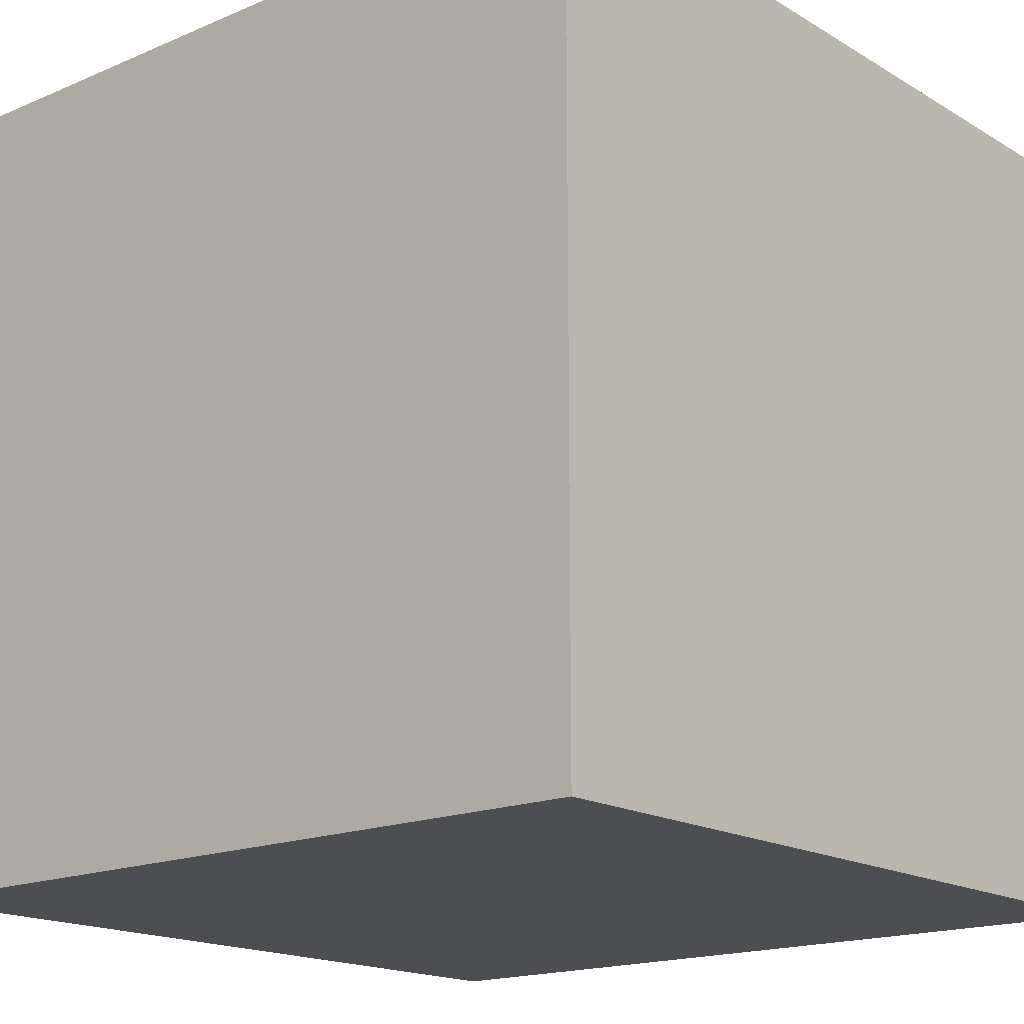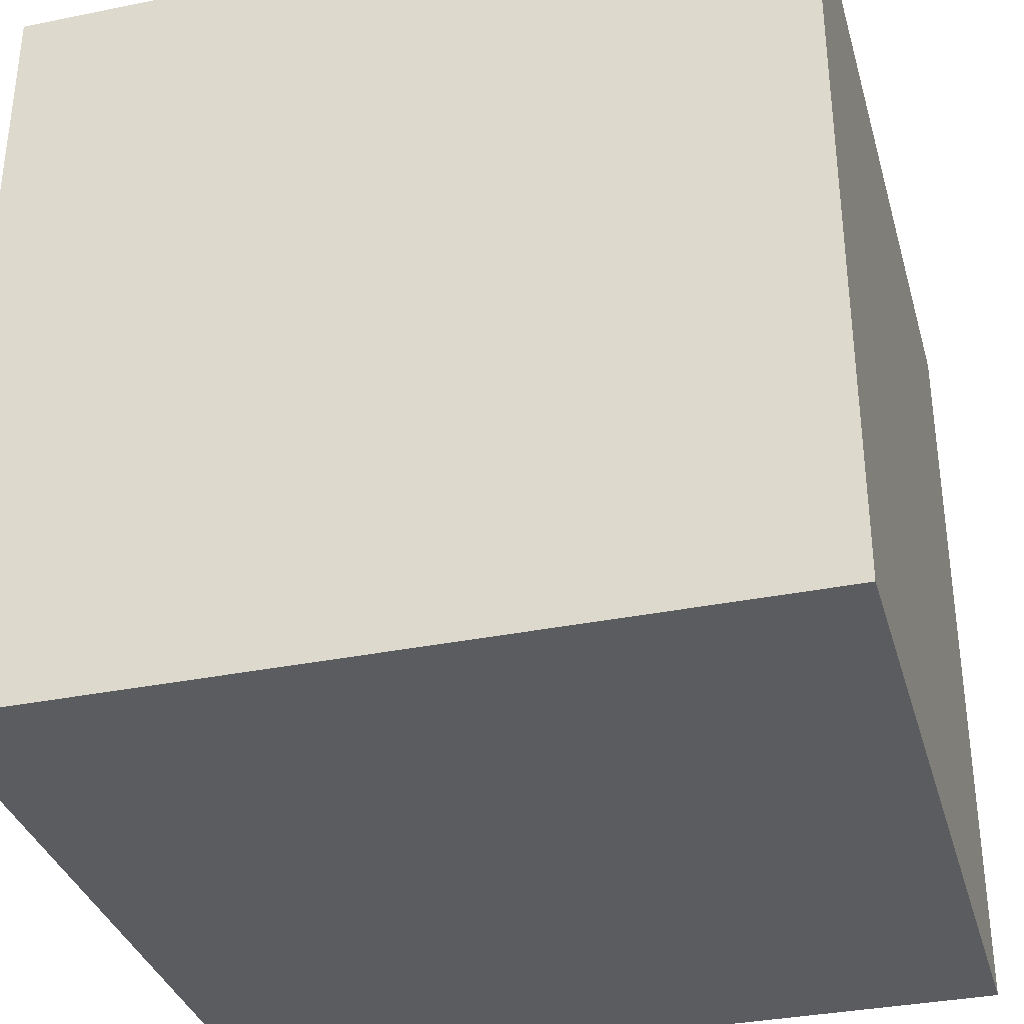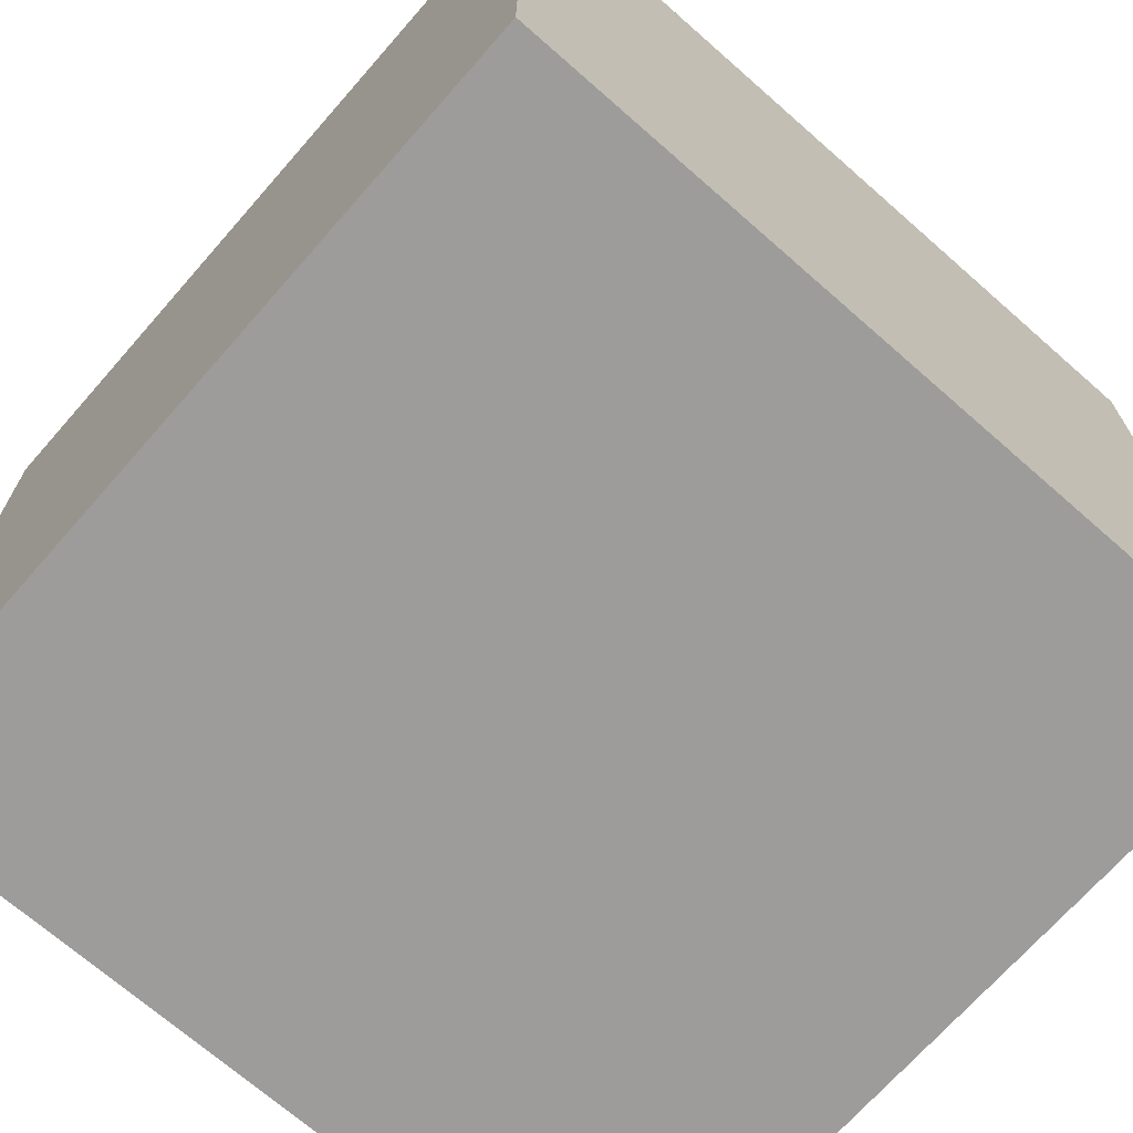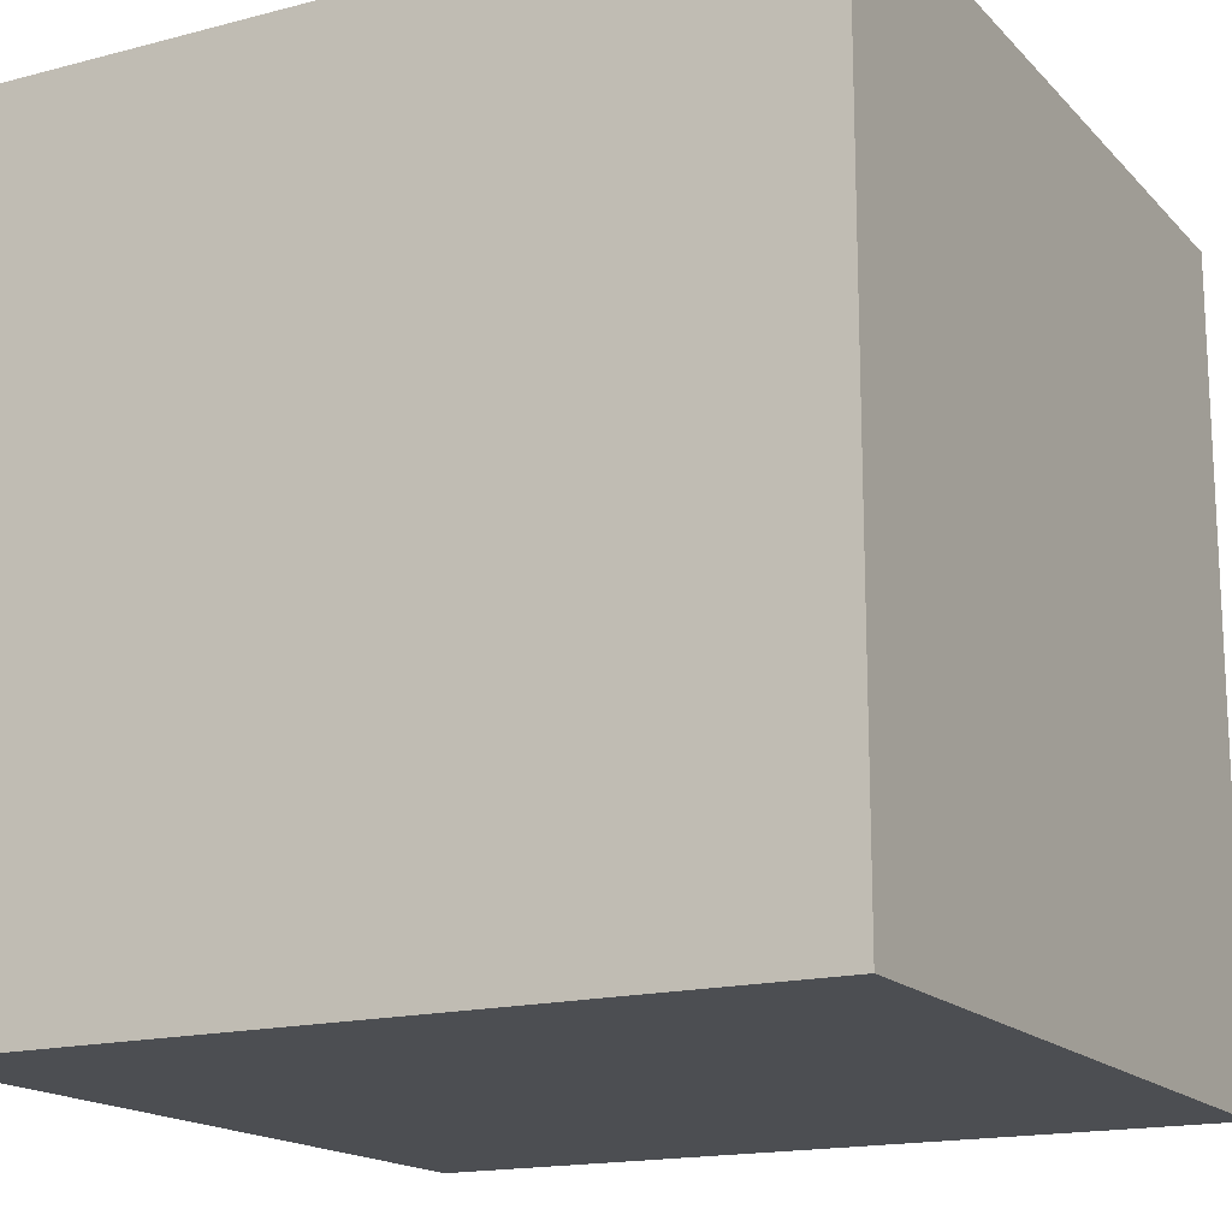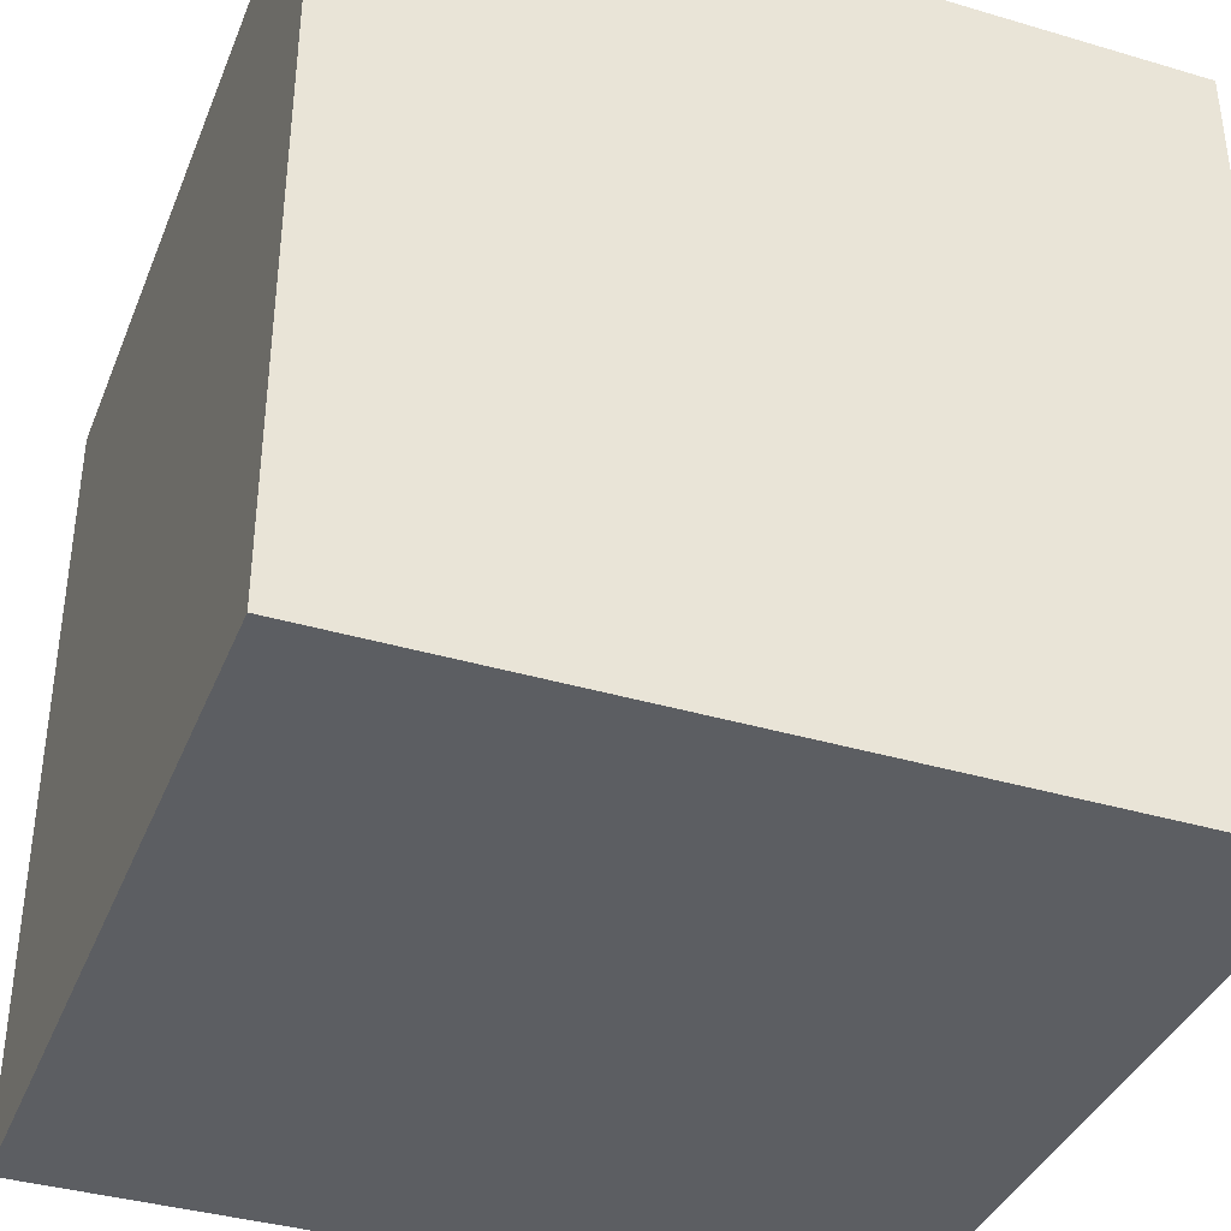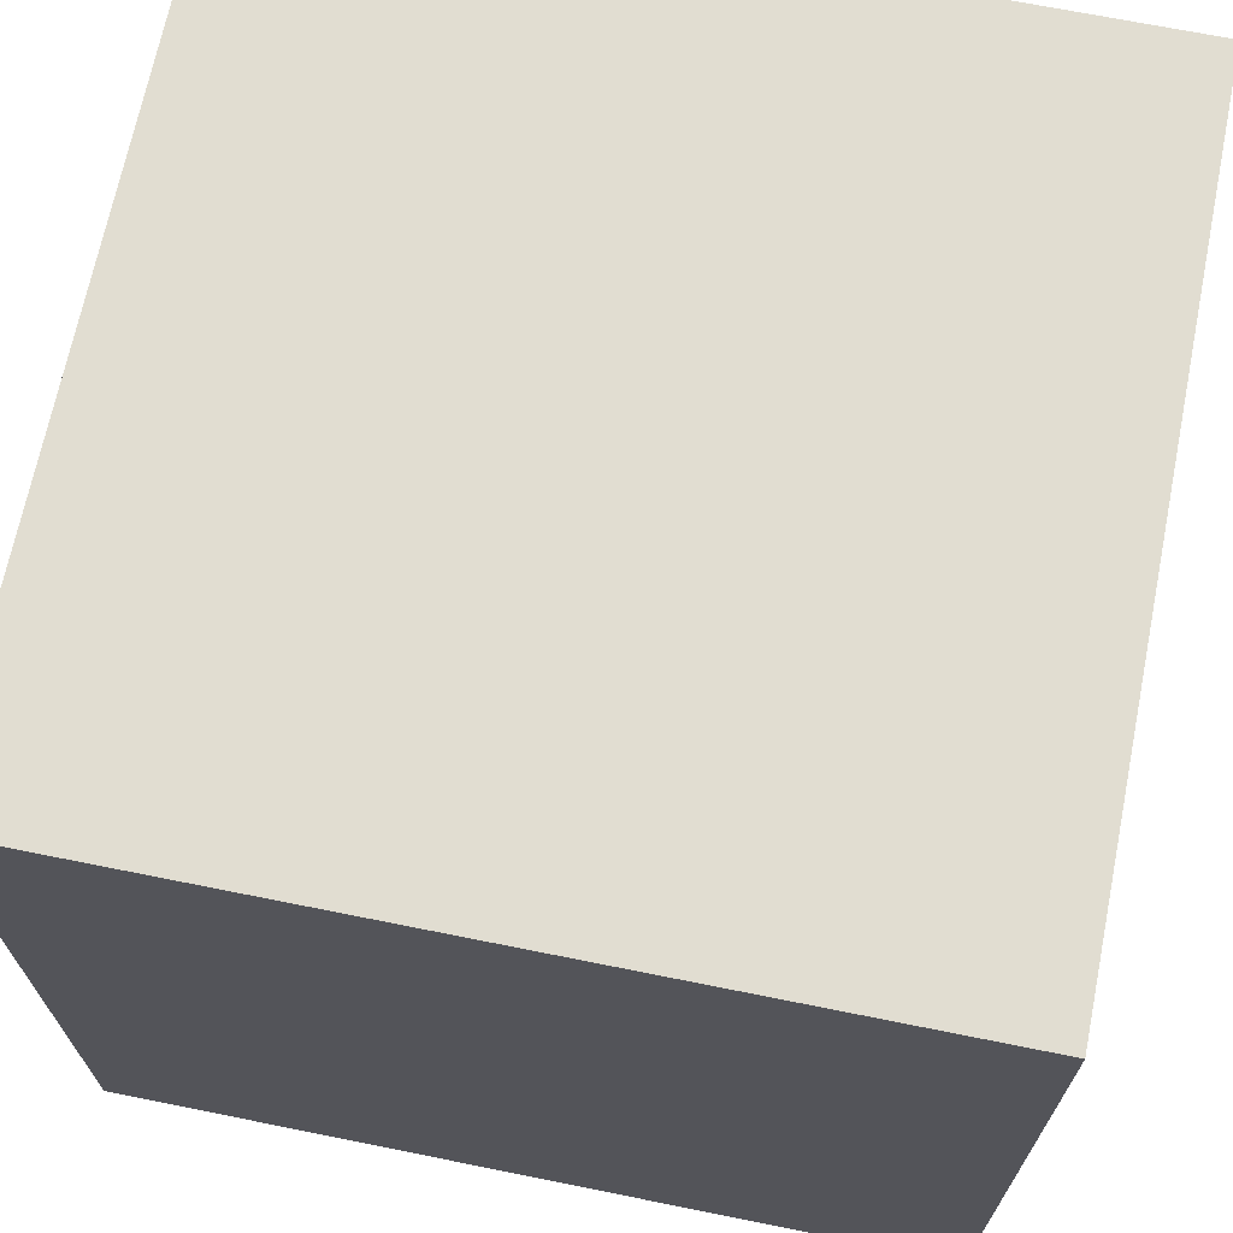
<metadata>
{"format":"obj","ext":"obj","renderer":"f3d","projection":"perspective","resolution":1024,"background":"white","views":[{"elev":-17.1,"azim":-139.6,"up":"+Y"},{"elev":-34.3,"azim":15.3,"up":"+Z"},{"elev":-70.1,"azim":-131.3,"up":"+Z"},{"elev":-16.6,"azim":-62.0,"up":"+Z"},{"elev":-38.0,"azim":-20.6,"up":"+Y"},{"elev":68.9,"azim":11.4,"up":"+Y"}]}
</metadata>
<code>
o Cube
v -1 -1 1
v -1 1 1
v -1 -1 -1
v -1 1 -1
v 1 -1 1
v 1 1 1
v 1 -1 -1
v 1 1 -1
f 2 3 1
f 4 7 3
f 8 5 7
f 6 1 5
f 7 1 3
f 4 6 8
f 2 4 3
f 4 8 7
f 8 6 5
f 6 2 1
f 7 5 1
f 4 2 6

</code>
